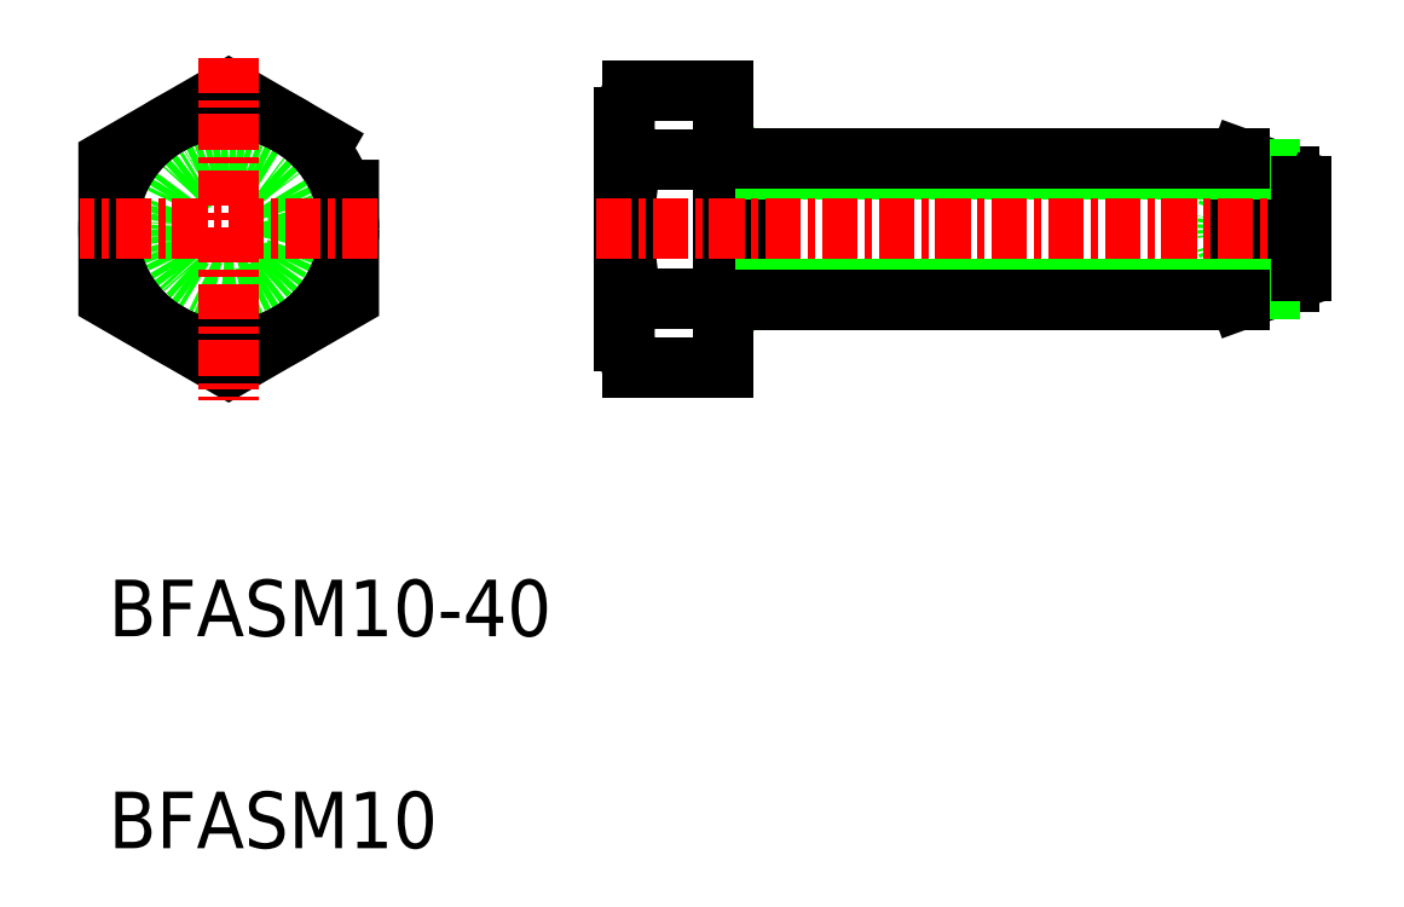
<metadata>
{"format":"dxf","ext":"dxf","renderer":"ezdxf+matplotlib","layout":"modelspace","background":"white","min_lineweight":24,"dpi":150}
</metadata>
<code>
0
SECTION
2
ENTITIES
0
ARC
8
0
10
-3331
20
-689.3
30
0
40
3.55
50
286.3
51
302.3
0
ARC
8
0
10
-3331
20
-689.3
30
0
40
3.55
50
73.67
51
286.3
0
TEXT
8
0
10
-3414
20
-718.1
30
0
40
4
1
BFASM10-40
0
TEXT
8
0
10
-3414
20
-733.1
30
0
40
4
1
BFASM10
0
LINE
8
0
10
-3367
20
-693.6
30
0
11
-3369
21
-694.3
31
0
0
LINE
8
0
10
-3367
20
-685.1
30
0
11
-3369
21
-684.3
31
0
0
LINE
8
0
10
-3370
20
-679.5
30
0
11
-3370
21
-699.1
31
0
0
ARC
8
0
10
-3372
20
-696.7
30
0
40
5.317
50
152.5
51
207.5
0
ARC
8
0
10
-3357
20
-689.3
30
0
40
20.37
50
166.1
51
193.9
0
ARC
8
0
10
-3372
20
-682
30
0
40
5.317
50
152.5
51
207.5
0
LINE
8
0
10
-3370
20
-699.1
30
0
11
-3377
21
-699.1
31
0
0
LINE
8
0
10
-3370
20
-694.2
30
0
11
-3377
21
-694.2
31
0
0
LINE
8
0
10
-3370
20
-684.4
30
0
11
-3377
21
-684.4
31
0
0
LINE
8
0
10
-3370
20
-679.5
30
0
11
-3377
21
-679.5
31
0
0
LINE
8
0
10
-3377
20
-681.4
30
0
11
-3377
21
-697.3
31
0
0
CIRCLE
8
0
10
-3405
20
-689.3
30
0
40
5
0
CIRCLE
8
0
10
-3405
20
-689.3
30
0
40
4.188
0
CIRCLE
8
0
10
-3405
20
-689.3
30
0
40
8.5
0
POLYLINE
8
0
66
     1
10
0
20
0
30
0
70
     1
0
VERTEX
8
0
10
-3397
20
-684.4
30
0
0
VERTEX
8
0
10
-3405
20
-679.5
30
0
0
VERTEX
8
0
10
-3414
20
-684.4
30
0
0
VERTEX
8
0
10
-3414
20
-694.2
30
0
0
VERTEX
8
0
10
-3405
20
-699.1
30
0
0
VERTEX
8
0
10
-3397
20
-694.2
30
0
0
SEQEND
8
0
0
LINE
8
0
10
-3334
20
-684.3
30
0
11
-3330
21
-685.6
31
0
0
LINE
8
0
10
-3345
20
-693.6
30
0
11
-3345
21
-693.6
31
0
0
LINE
8
0
10
-3330
20
-693.1
30
0
11
-3334
21
-694.3
31
0
0
LINE
8
0
10
-3335
20
-693.6
30
0
11
-3335
21
-693.6
31
0
0
LINE
8
0
10
-3334
20
-694.3
30
0
11
-3334
21
-684.3
31
0
0
LINE
8
0
10
-3330
20
-685.6
30
0
11
-3330
21
-693.1
31
0
0
LINE
8
CENTER
10
-3395
20
-689.3
30
0
11
-3416
21
-689.3
31
0
0
LINE
8
0
10
-3367
20
-694.3
30
0
11
-3367
21
-684.3
31
0
0
LINE
8
CENTER
10
-3405
20
-677.2
30
0
11
-3405
21
-701.4
31
0
0
LINE
8
0
10
-3332
20
-693.6
30
0
11
-3367
21
-693.6
31
0
0
LINE
8
0
10
-3367
20
-685.1
30
0
11
-3332
21
-685.1
31
0
0
LINE
8
0
10
-3334
20
-694.3
30
0
11
-3370
21
-694.3
31
0
0
LINE
8
0
10
-3370
20
-684.3
30
0
11
-3334
21
-684.3
31
0
0
LINE
8
CENTER
10
-3379
20
-689.3
30
0
11
-3327
21
-689.3
31
0
0
LINE
8
0
10
-3329
20
-686.3
30
0
11
-3329
21
-692.3
31
0
0
ARC
8
0
10
-3331
20
-689.3
30
0
40
3.55
50
57.68
51
73.67
0
ENDSEC
0
EOF

</code>
